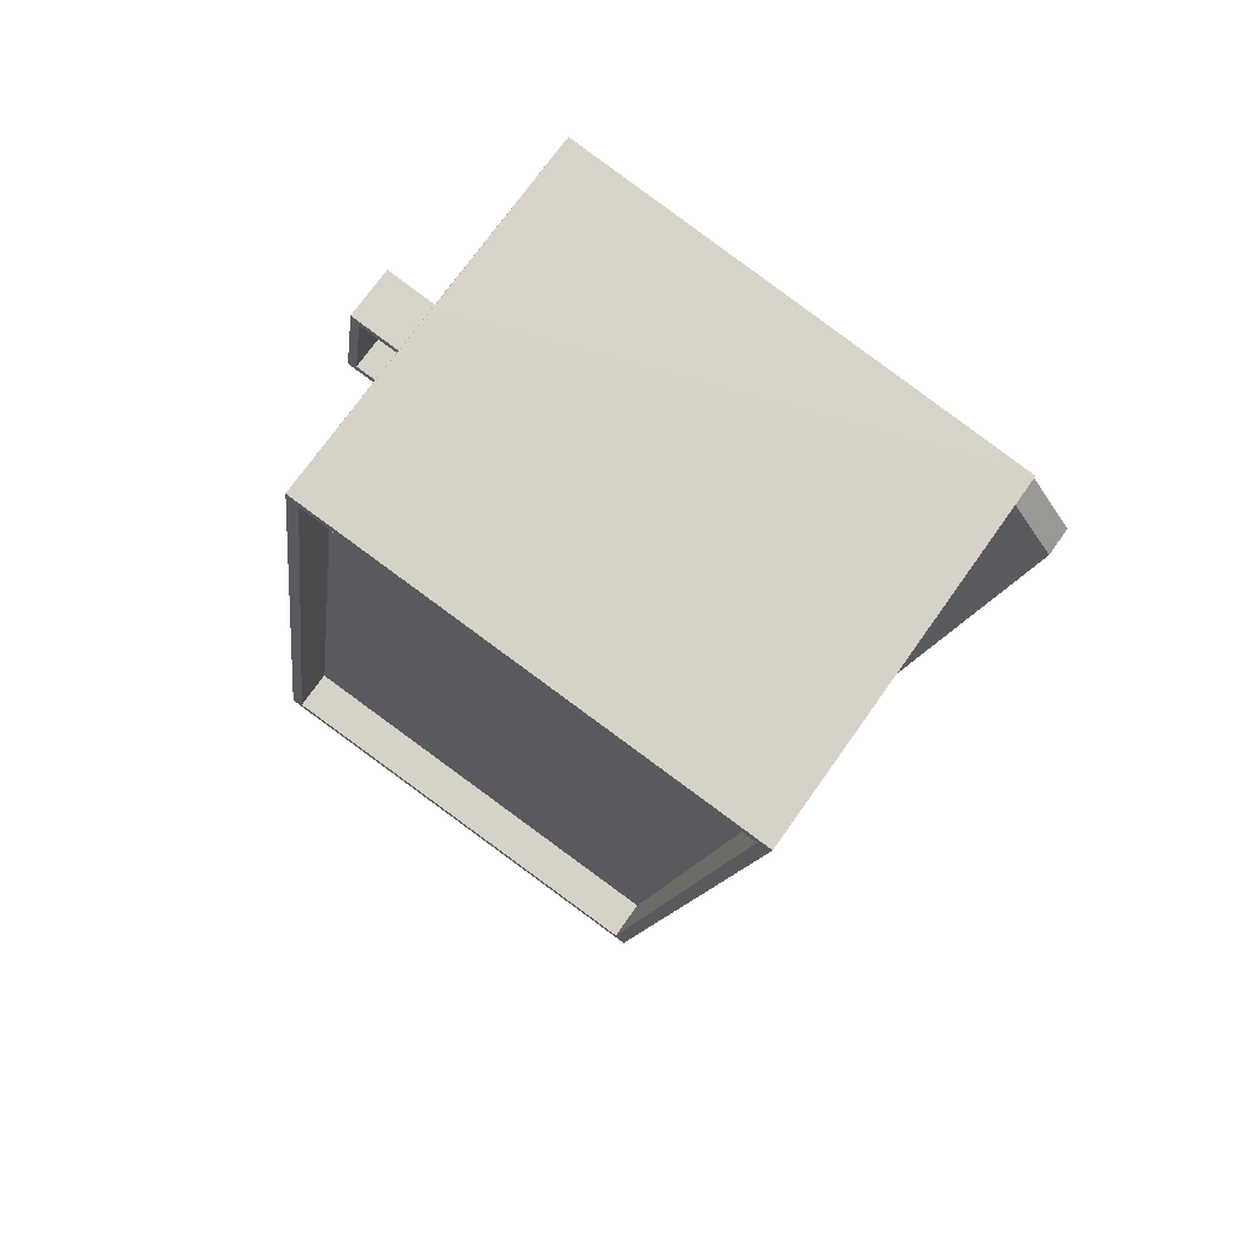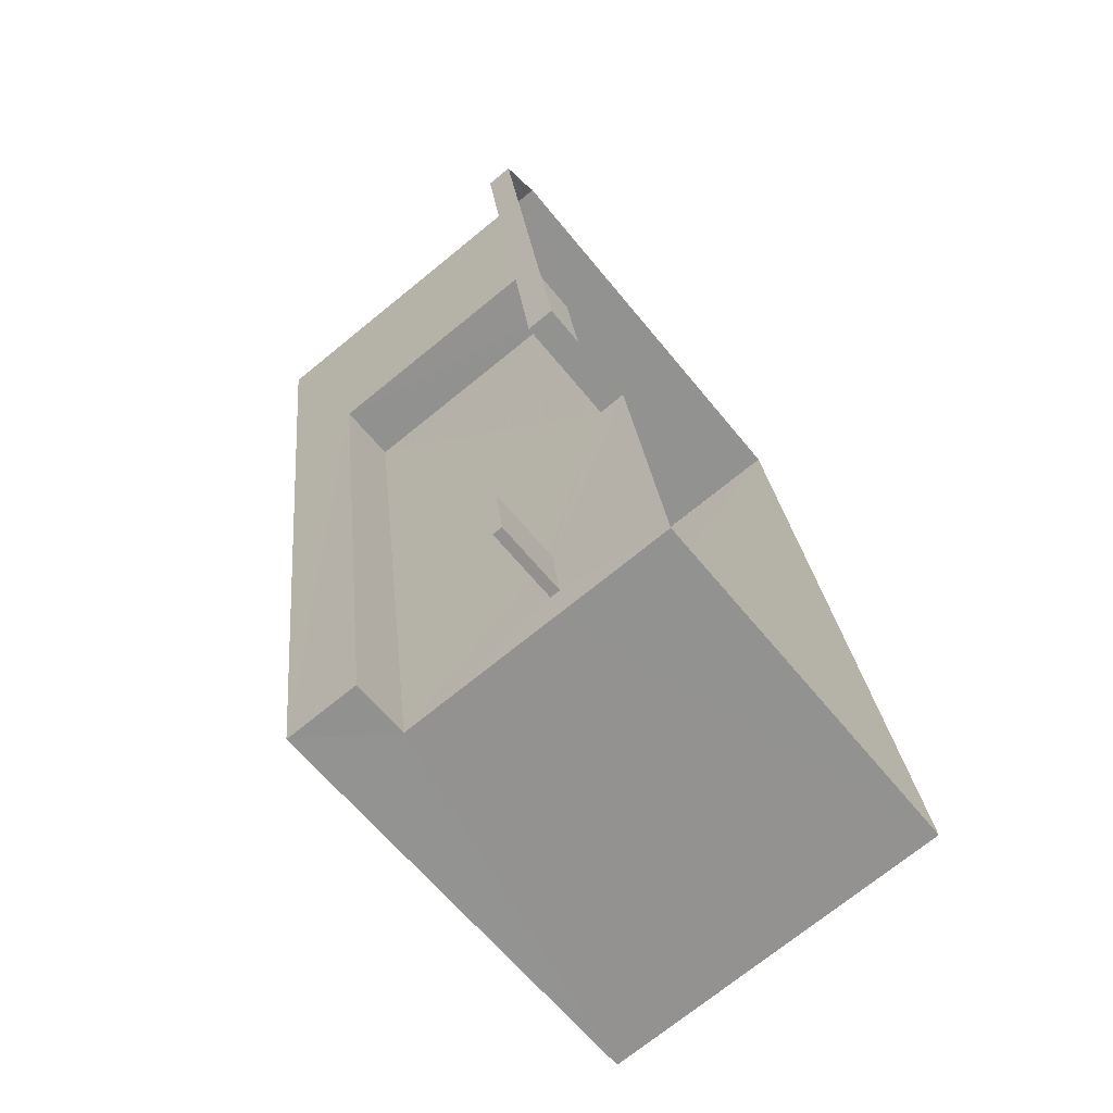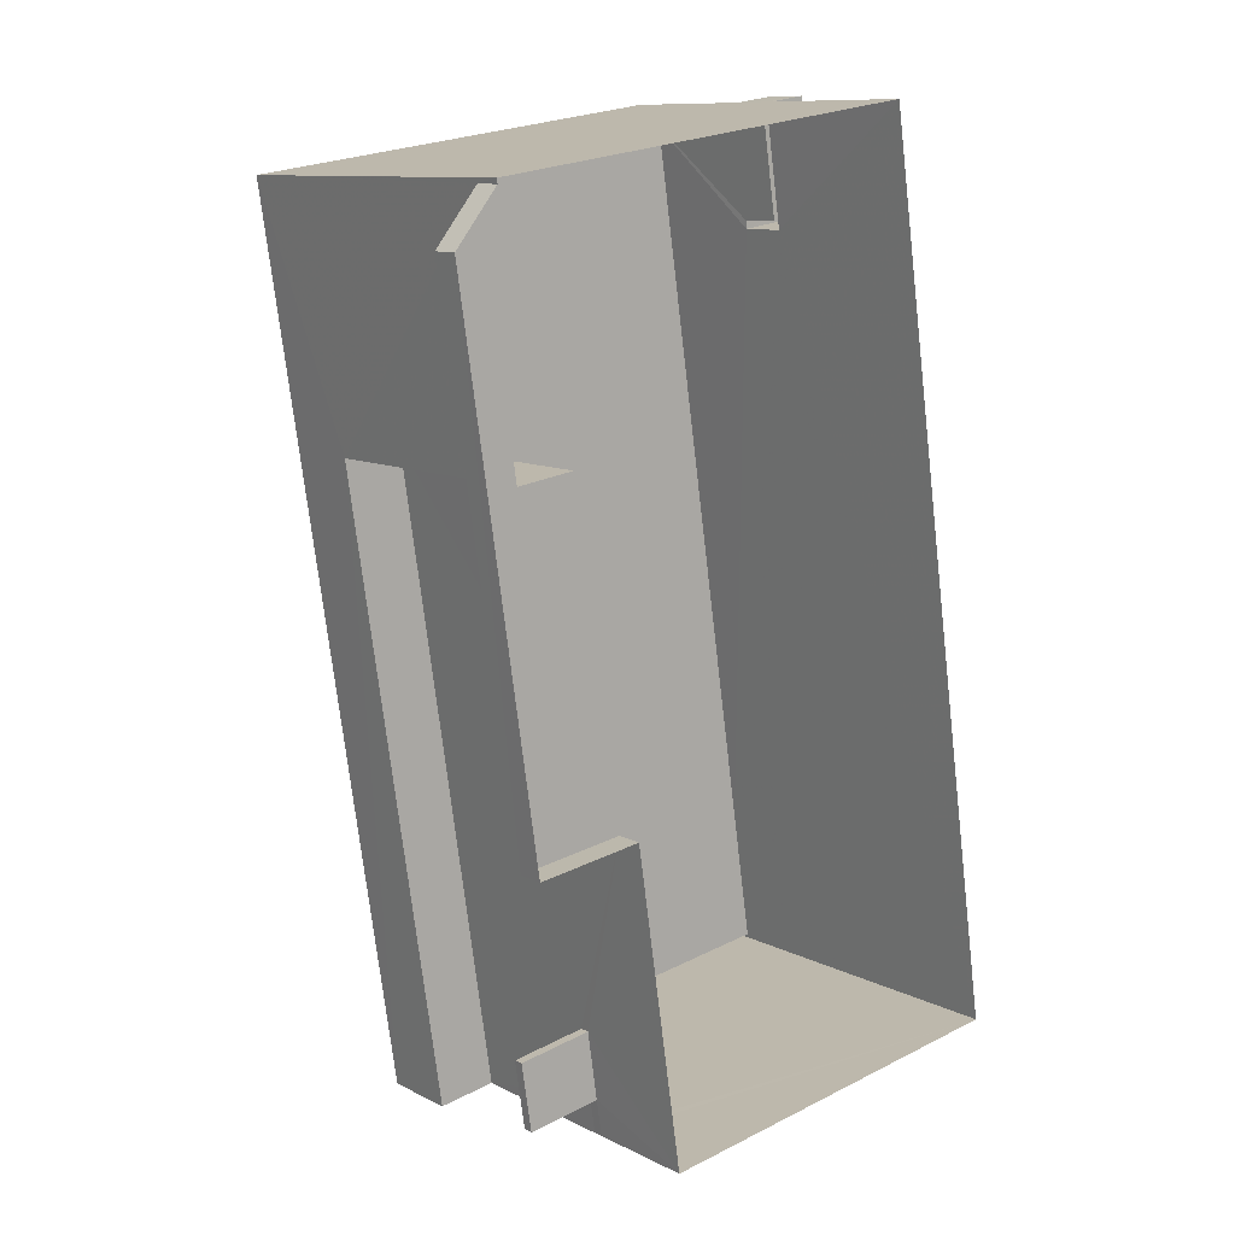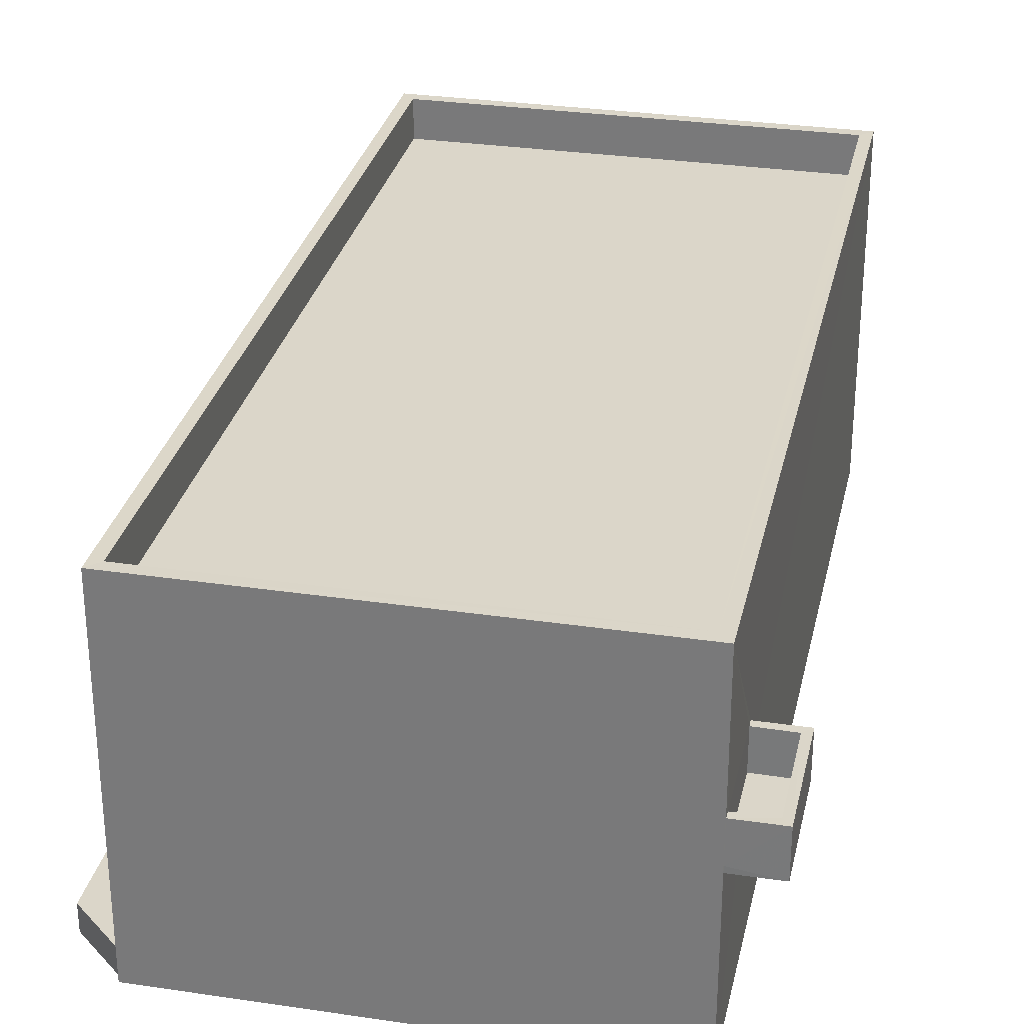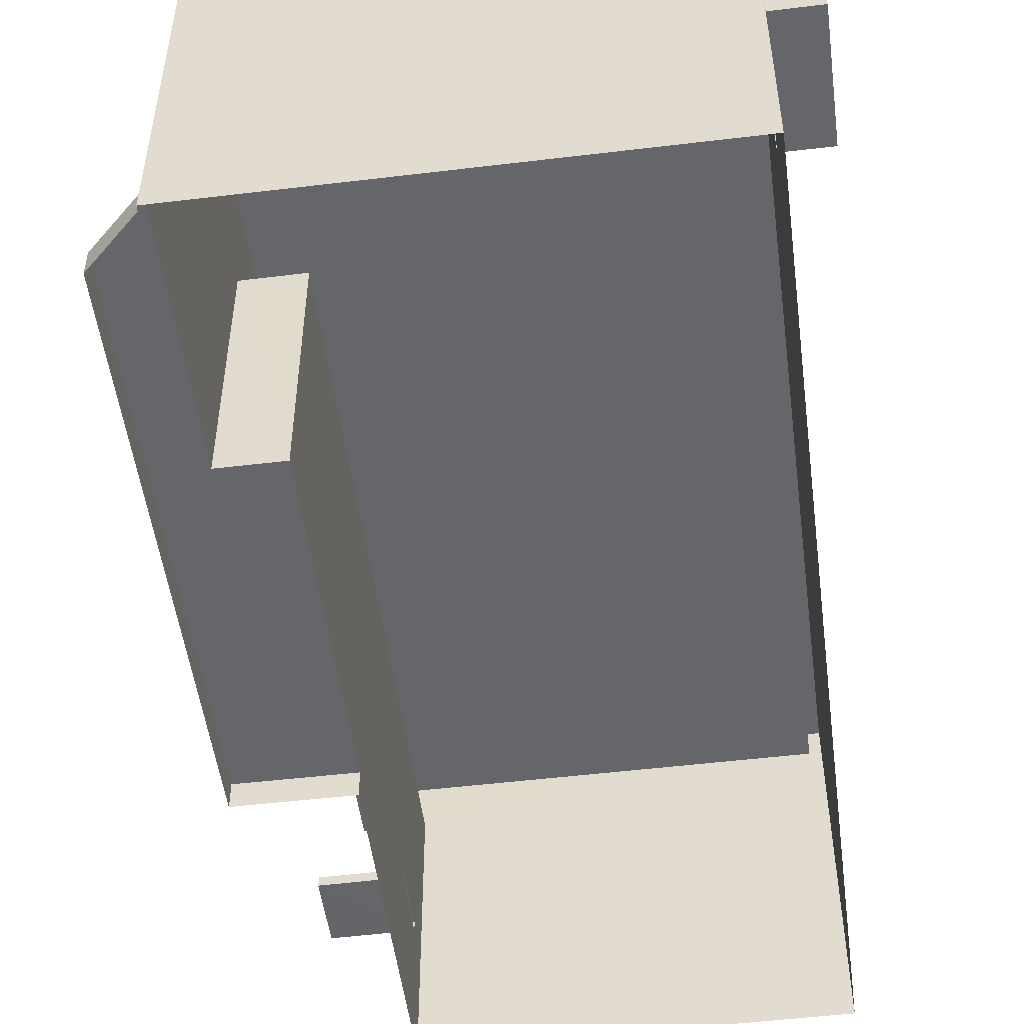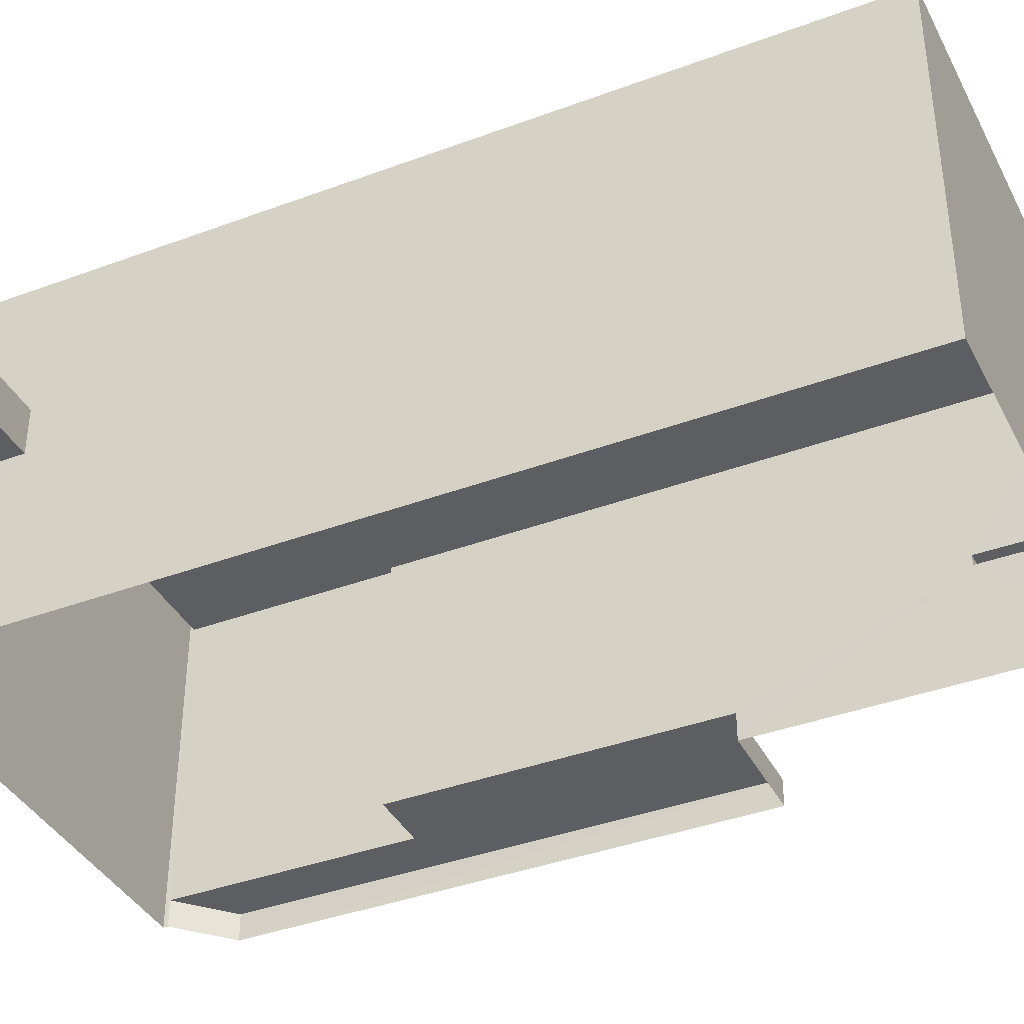
<metadata>
{"format":"obj","ext":"obj","renderer":"f3d","projection":"perspective","resolution":1024,"background":"white","views":[{"elev":73.2,"azim":35.3,"up":"+Y"},{"elev":-72.6,"azim":129.1,"up":"+Y"},{"elev":10.6,"azim":140.9,"up":"+Y"},{"elev":30.0,"azim":-176.3,"up":"+Z"},{"elev":-51.7,"azim":178.9,"up":"+Z"},{"elev":-38.7,"azim":-73.4,"up":"+Z"}]}
</metadata>
<code>
v -8.845e+04 -9.853e+04 10.28
v -8.845e+04 -9.851e+04 10.28
v -8.844e+04 -9.853e+04 10.28
v -8.844e+04 -9.853e+04 10.28
v -8.844e+04 -9.851e+04 10.28
v -8.844e+04 -9.851e+04 10.28
v -8.844e+04 -9.853e+04 10.28
v -8.844e+04 -9.851e+04 10.28
v -8.844e+04 -9.853e+04 13.03
v -8.844e+04 -9.853e+04 13.03
v -8.844e+04 -9.853e+04 13.03
v -8.844e+04 -9.853e+04 13.03
v -8.844e+04 -9.853e+04 17.31
v -8.844e+04 -9.852e+04 17.31
v -8.844e+04 -9.852e+04 17.31
v -8.844e+04 -9.853e+04 17.31
v -8.845e+04 -9.851e+04 14.58
v -8.845e+04 -9.851e+04 14.58
v -8.845e+04 -9.851e+04 14.58
v -8.845e+04 -9.851e+04 14.58
v -8.844e+04 -9.853e+04 13.28
v -8.844e+04 -9.853e+04 13.28
v -8.844e+04 -9.853e+04 13.28
v -8.844e+04 -9.853e+04 13.28
v -8.844e+04 -9.852e+04 10.95
v -8.844e+04 -9.853e+04 10.95
v -8.844e+04 -9.852e+04 10.95
v -8.844e+04 -9.851e+04 10.95
v -8.844e+04 -9.851e+04 10.95
v -8.844e+04 -9.853e+04 10.95
v -8.844e+04 -9.851e+04 19.22
v -8.845e+04 -9.851e+04 19.22
v -8.845e+04 -9.851e+04 19.22
v -8.844e+04 -9.851e+04 19.22
v -8.845e+04 -9.853e+04 19.22
v -8.844e+04 -9.853e+04 19.22
v -8.845e+04 -9.853e+04 19.22
v -8.844e+04 -9.853e+04 19.22
v -8.844e+04 -9.853e+04 18.22
v -8.845e+04 -9.851e+04 18.22
v -8.845e+04 -9.853e+04 18.22
v -8.844e+04 -9.851e+04 18.22
v -8.845e+04 -9.851e+04 14.73
v -8.845e+04 -9.851e+04 14.73
v -8.845e+04 -9.851e+04 14.73
v -8.845e+04 -9.851e+04 14.73
v -8.845e+04 -9.851e+04 15.73
v -8.845e+04 -9.851e+04 15.73
v -8.845e+04 -9.851e+04 15.73
v -8.845e+04 -9.851e+04 15.73
v -8.845e+04 -9.851e+04 15.73
v -8.845e+04 -9.851e+04 15.73
v -8.845e+04 -9.851e+04 15.73
v -8.845e+04 -9.851e+04 15.73
v -8.844e+04 -9.853e+04 13.03
v -8.844e+04 -9.853e+04 13.28
v -8.845e+04 -9.851e+04 15.73
v -8.845e+04 -9.851e+04 14.73
v -8.845e+04 -9.851e+04 14.73
f 1 2 3
f 1 3 4
f 2 5 6
f 7 3 8
f 3 6 8
f 3 2 6
f 9 10 11
f 12 9 11
f 13 14 15
f 13 16 14
f 17 18 19
f 20 17 19
f 21 22 23
f 21 24 22
f 25 26 27
f 28 27 29
f 27 30 29
f 27 26 30
f 31 32 33
f 31 33 34
f 35 36 37
f 35 33 32
f 37 36 38
f 33 35 37
f 39 40 41
f 39 42 40
f 34 36 31
f 34 38 36
f 43 44 45
f 43 46 44
f 47 48 49
f 50 51 52
f 48 53 49
f 52 51 54
f 51 53 54
f 49 53 51
f 10 24 21
f 11 10 21
f 22 9 12
f 23 22 12
f 9 24 10
f 9 22 24
f 25 14 26
f 12 3 26
f 4 3 12
f 23 14 16
f 4 11 55
f 21 16 56
f 4 12 11
f 21 23 16
f 12 26 23
f 26 14 23
f 21 56 55
f 11 21 55
f 25 15 14
f 25 27 15
f 30 7 8
f 29 30 8
f 3 30 26
f 3 7 30
f 6 29 8
f 6 28 29
f 36 13 15
f 36 15 31
f 31 28 5
f 15 27 28
f 5 28 6
f 15 28 31
f 2 1 17
f 57 48 32
f 35 32 52
f 17 1 35
f 20 58 2
f 20 59 58
f 46 50 47
f 48 47 32
f 46 43 50
f 20 2 17
f 17 35 52
f 52 32 50
f 32 47 50
f 58 31 5
f 5 2 58
f 57 32 31
f 57 31 58
f 4 55 1
f 13 36 16
f 1 55 56
f 1 56 35
f 16 36 35
f 56 16 35
f 48 57 58
f 59 48 58
f 38 39 41
f 37 38 41
f 37 41 40
f 33 37 40
f 33 40 42
f 34 33 42
f 38 42 39
f 38 34 42
f 46 49 44
f 46 47 49
f 43 45 51
f 50 43 51
f 51 45 44
f 49 51 44
f 53 59 19
f 19 59 20
f 48 59 53
f 52 54 18
f 17 52 18
f 54 53 19
f 18 54 19

</code>
